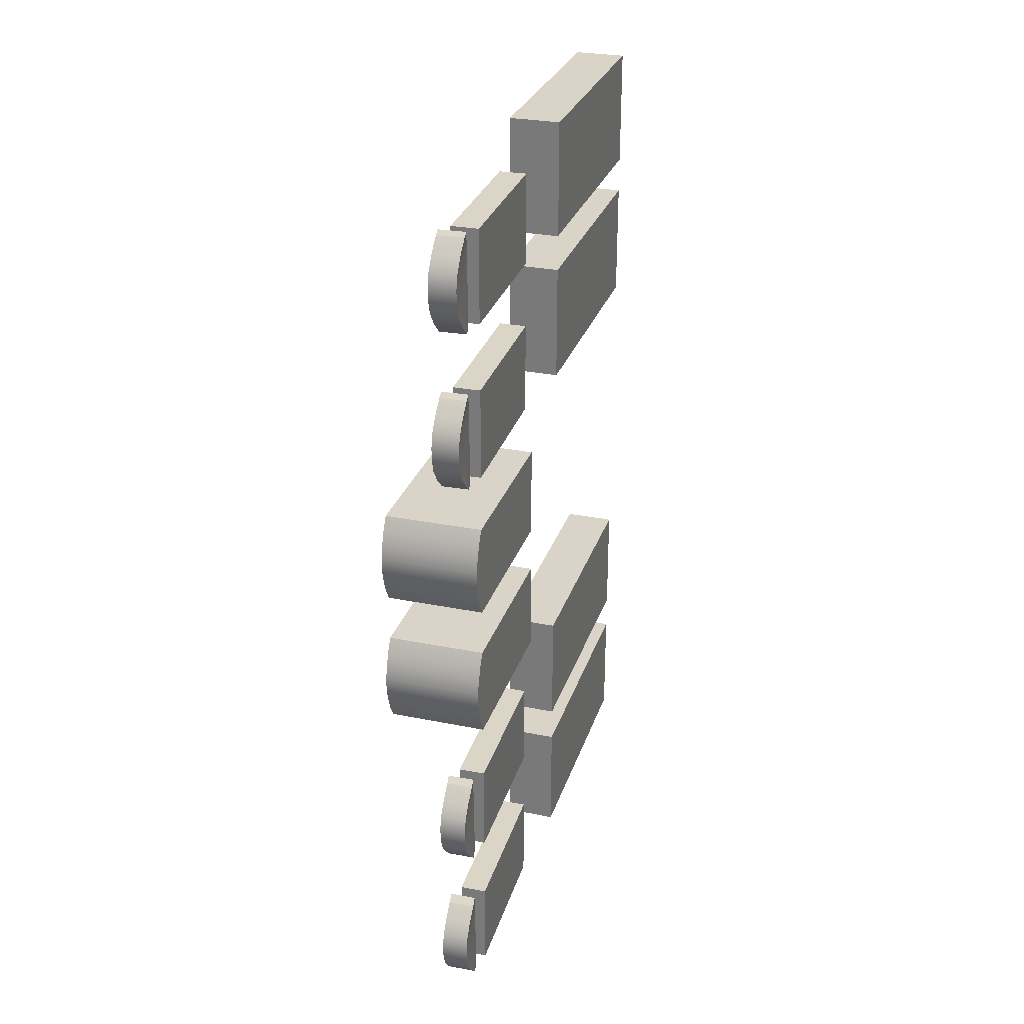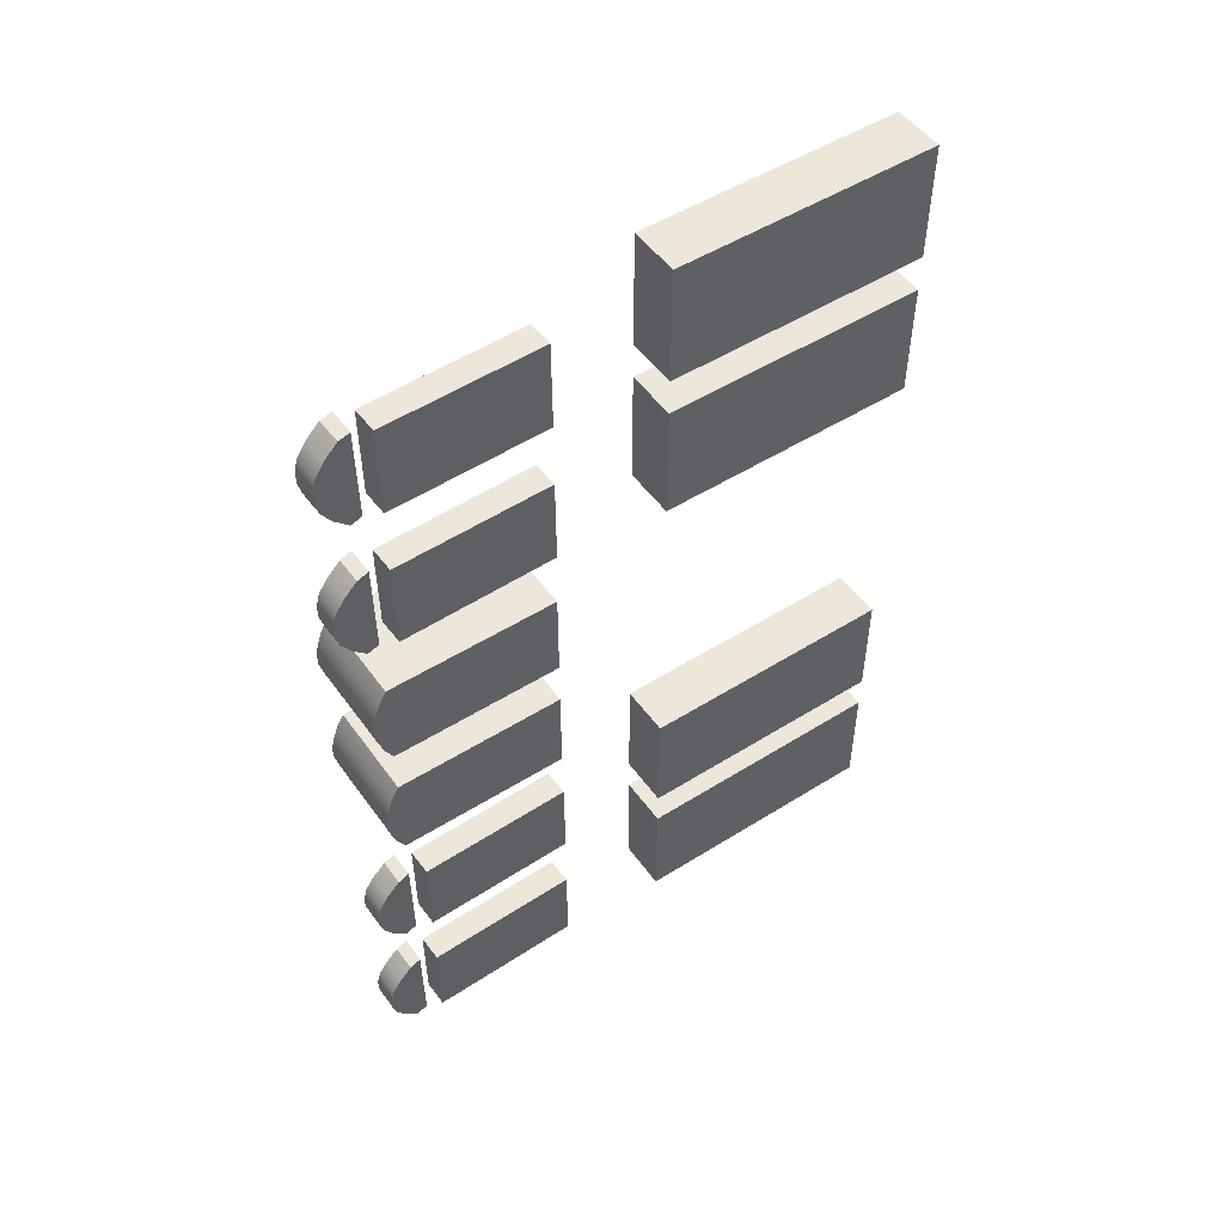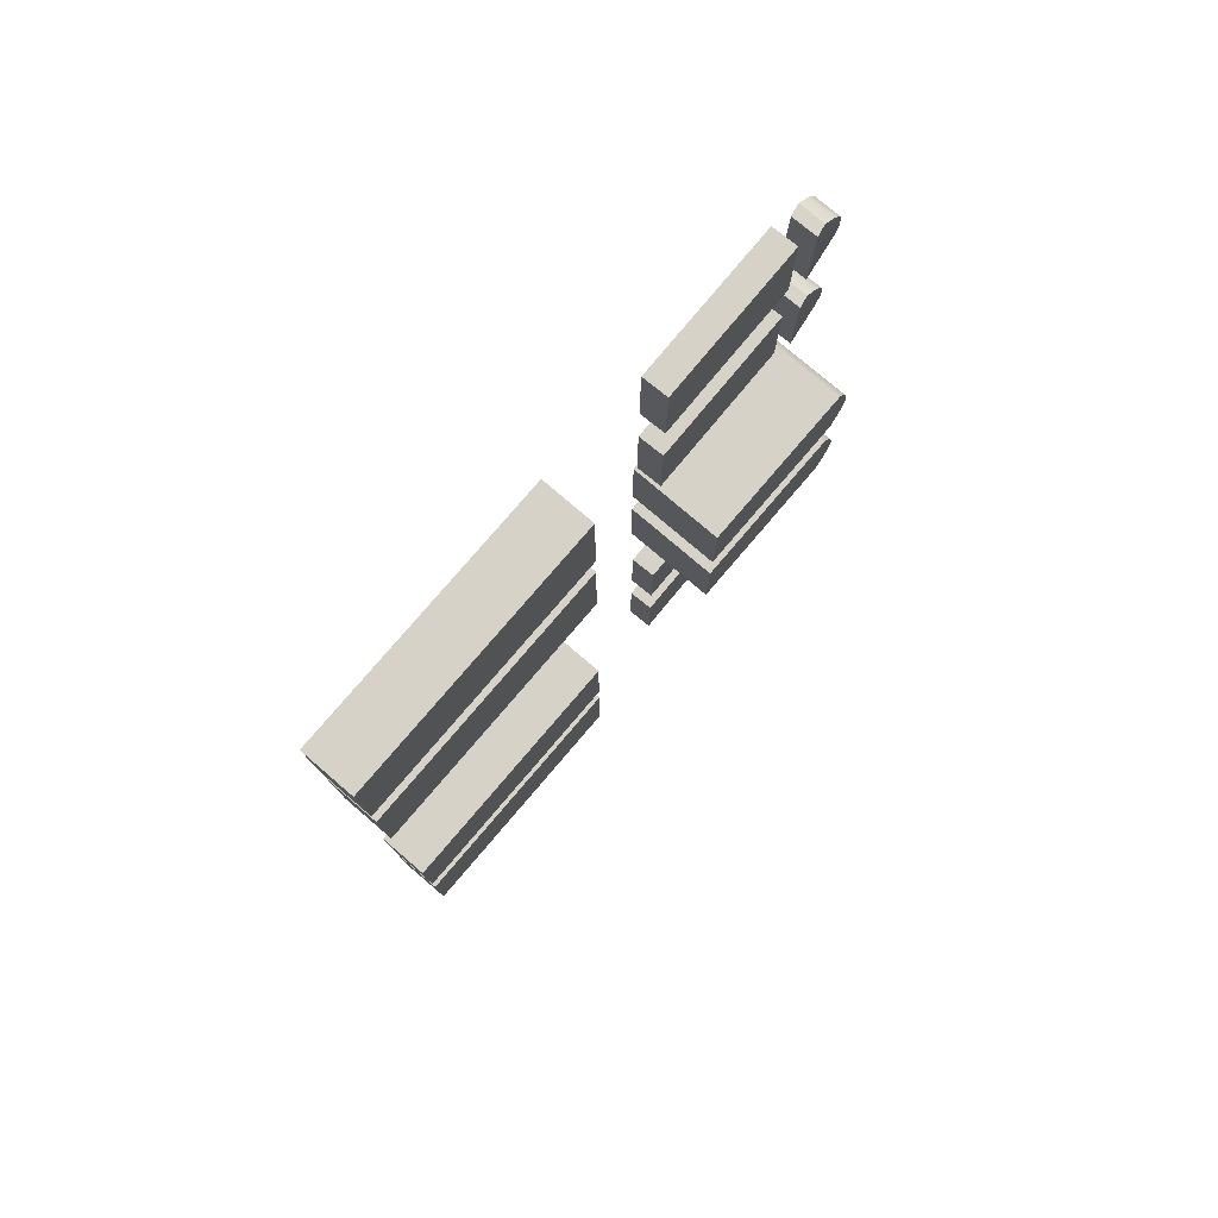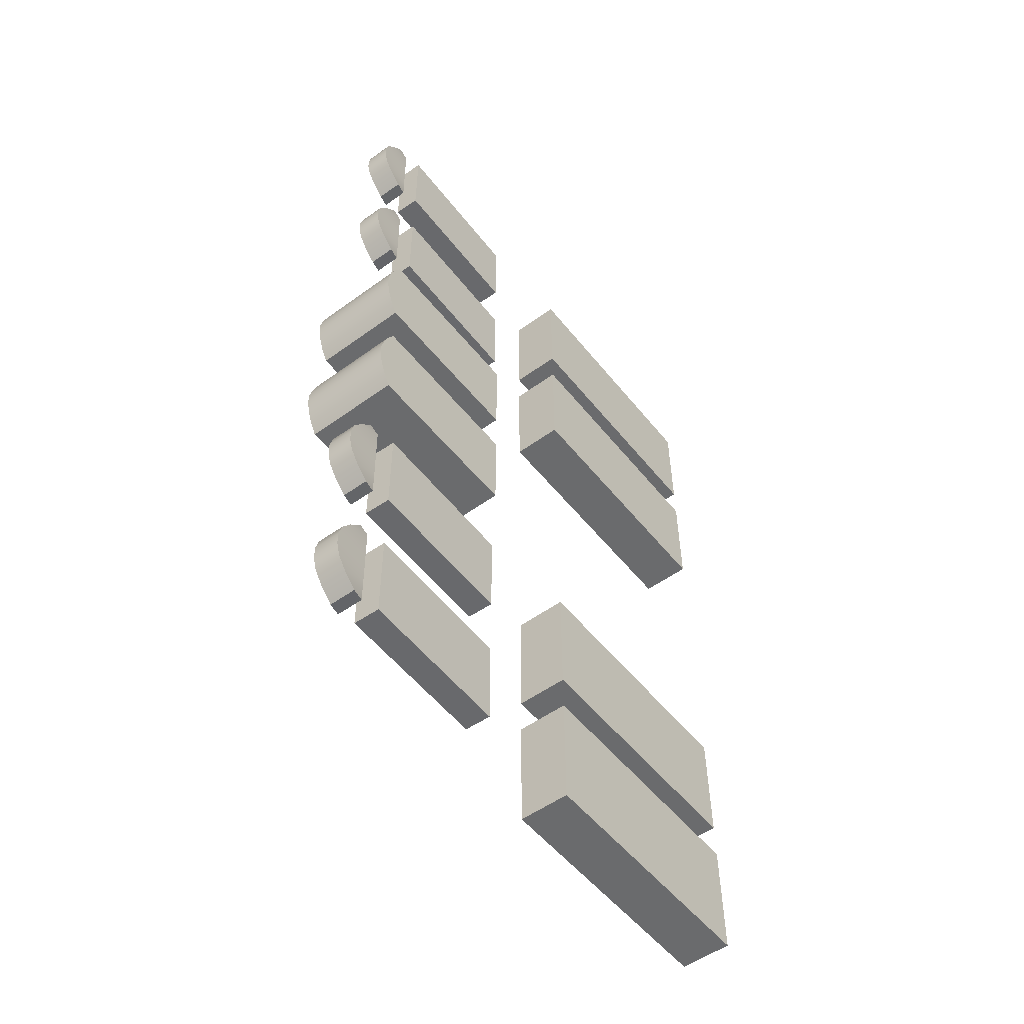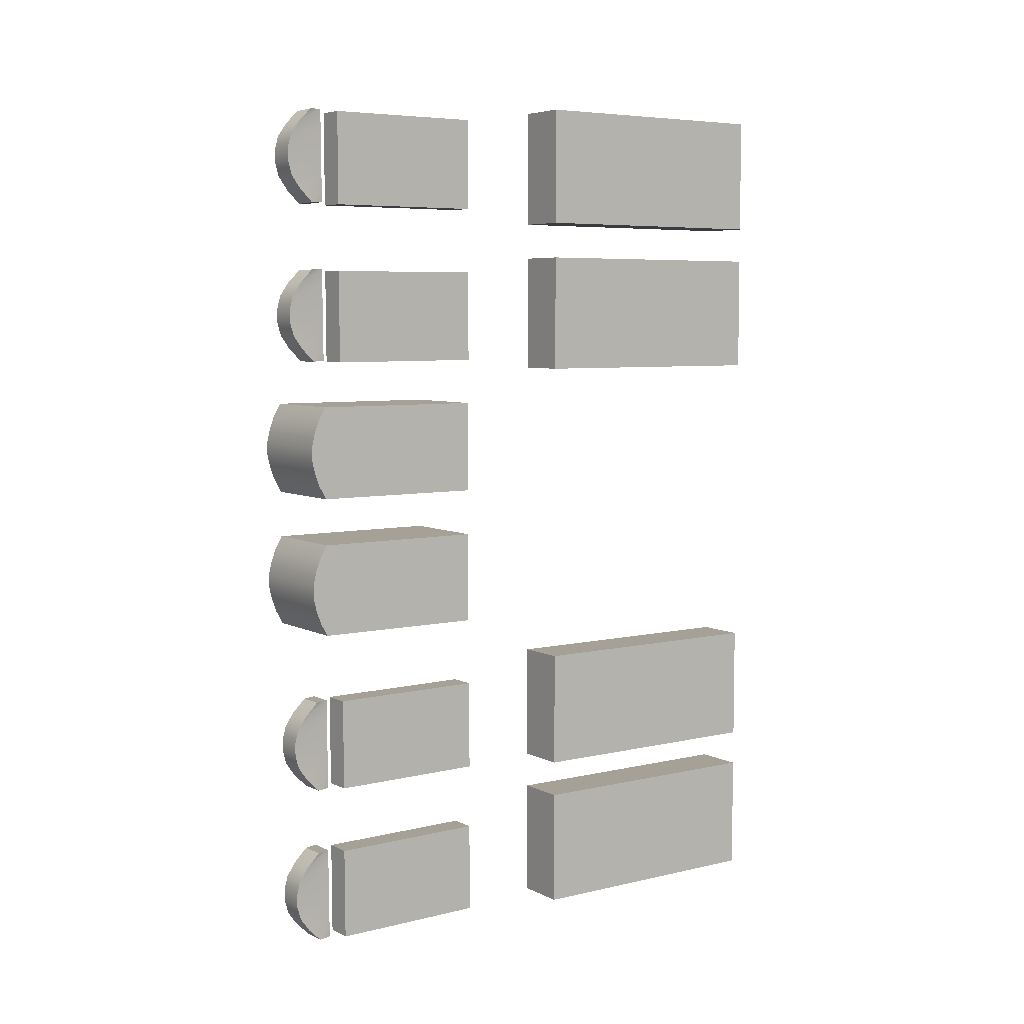
<metadata>
{"format":"obj","ext":"obj","renderer":"f3d","projection":"perspective","resolution":1024,"background":"white","views":[{"elev":28.7,"azim":-163.2,"up":"+Z"},{"elev":50.7,"azim":-124.5,"up":"+Z"},{"elev":77.9,"azim":40.5,"up":"+Z"},{"elev":-53.2,"azim":-142.2,"up":"+Z"},{"elev":6.0,"azim":-124.8,"up":"+Z"}]}
</metadata>
<code>
v  -367.8 83.37 221.5
v  -381.5 83.37 221.5
v  -381.5 83.37 219.6
v  -367.8 83.37 219.6
v  -381.5 109.9 221.5
v  -367.8 109.9 221.5
v  -367.8 109.9 219.6
v  -381.5 109.9 219.6
v  -381.5 83.37 227.1
v  -367.8 83.37 227.1
v  -367.8 107.7 227.1
v  -381.5 107.7 227.1
v  -367.8 83.37 214
v  -381.5 83.37 214
v  -381.5 107.7 214
v  -367.8 107.7 214
v  -381.5 83.37 225.2
v  -367.8 83.37 225.2
v  -381.5 83.37 223.3
v  -367.8 83.37 223.3
v  -367.8 83.37 215.8
v  -381.5 83.37 215.8
v  -367.8 83.37 217.7
v  -381.5 83.37 217.7
v  -367.8 108.7 225.2
v  -381.5 108.7 225.2
v  -367.8 109.4 223.3
v  -381.5 109.4 223.3
v  -381.5 108.7 215.8
v  -367.8 108.7 215.8
v  -381.5 109.4 217.7
v  -367.8 109.4 217.7
v  -367.8 83.37 241.2
v  -381.5 83.37 241.2
v  -381.5 83.37 239.3
v  -367.8 83.37 239.3
v  -381.5 109.9 241.2
v  -367.8 109.9 241.2
v  -367.8 109.9 239.3
v  -381.5 109.9 239.3
v  -381.5 83.37 246.8
v  -367.8 83.37 246.8
v  -367.8 107.7 246.8
v  -381.5 107.7 246.8
v  -367.8 83.37 233.7
v  -381.5 83.37 233.7
v  -381.5 107.7 233.7
v  -367.8 107.7 233.7
v  -381.5 83.37 245
v  -367.8 83.37 245
v  -381.5 83.37 243.1
v  -367.8 83.37 243.1
v  -367.8 83.37 235.6
v  -381.5 83.37 235.6
v  -367.8 83.37 237.5
v  -381.5 83.37 237.5
v  -367.8 108.7 245
v  -381.5 108.7 245
v  -367.8 109.4 243.1
v  -381.5 109.4 243.1
v  -381.5 108.7 235.6
v  -367.8 108.7 235.6
v  -381.5 109.4 237.5
v  -367.8 109.4 237.5
v  -380.2 82.37 168.6
v  -376.5 82.48 168.6
v  -376.5 82.57 181.6
v  -380.3 82.47 181.6
v  -380.6 104.6 168.5
v  -380.6 104.7 181.5
v  -376.9 104.8 181.5
v  -376.8 104.7 168.5
v  -376 107 176.2
v  -379.7 106.9 176.2
v  -379.7 106.9 174.3
v  -376 106.9 174.3
v  -380.1 112.3 176.1
v  -376.3 112.4 176.1
v  -376.3 112.4 174.2
v  -380.1 112.3 174.2
v  -379.7 106.9 181.8
v  -375.9 107 181.7
v  -376.3 108.7 181.6
v  -380 108.7 181.7
v  -376 106.9 168.7
v  -379.8 106.9 168.8
v  -380.1 108.6 168.7
v  -376.4 108.7 168.6
v  -379.7 106.9 179.9
v  -375.9 107 179.9
v  -379.7 106.9 178
v  -375.9 107 178
v  -376 106.9 170.6
v  -379.8 106.9 170.6
v  -376 106.9 172.4
v  -379.7 106.9 172.5
v  -376.3 110.6 179.8
v  -380 110.6 179.8
v  -376.3 111.9 177.9
v  -380 111.8 178
v  -380.1 110.5 170.5
v  -376.4 110.6 170.5
v  -380.1 111.8 172.4
v  -376.4 111.9 172.4
v  -380.5 28.74 167
v  -373.1 28.74 167
v  -373.1 28.74 184.1
v  -380.5 28.74 184.1
v  -380.5 66.43 167
v  -380.5 66.43 184.1
v  -373.1 66.43 184.1
v  -373.1 66.43 167
v  -380.2 82.37 191
v  -376.5 82.48 191
v  -376.5 82.57 204
v  -380.3 82.47 204
v  -380.6 104.6 190.9
v  -380.6 104.7 203.9
v  -376.9 104.8 203.9
v  -376.8 104.7 190.9
v  -376 107 198.5
v  -379.7 106.9 198.6
v  -379.7 106.9 196.7
v  -376 106.9 196.7
v  -380.1 112.3 198.5
v  -376.3 112.4 198.4
v  -376.3 112.4 196.6
v  -380.1 112.3 196.6
v  -379.7 106.9 204.1
v  -375.9 107 204.1
v  -376.3 108.7 204
v  -380 108.7 204
v  -376 106.9 191.1
v  -379.8 106.9 191.1
v  -380.1 108.6 191
v  -376.4 108.7 191
v  -379.7 106.9 202.3
v  -375.9 107 202.2
v  -379.7 106.9 200.4
v  -375.9 107 200.4
v  -376 106.9 193
v  -379.8 106.9 193
v  -376 106.9 194.8
v  -379.7 106.9 194.8
v  -376.3 110.6 202.2
v  -380 110.6 202.2
v  -376.3 111.9 200.3
v  -380 111.8 200.3
v  -380.1 110.5 192.9
v  -376.4 110.6 192.9
v  -380.1 111.8 194.8
v  -376.4 111.9 194.7
v  -380.5 28.74 189.4
v  -373.1 28.74 189.4
v  -373.1 28.74 206.5
v  -380.5 28.74 206.5
v  -380.5 66.43 189.4
v  -380.5 66.43 206.5
v  -373.1 66.43 206.5
v  -373.1 66.43 189.4
v  -380.2 82.37 253.2
v  -376.5 82.48 253.2
v  -376.5 82.57 266.2
v  -380.3 82.47 266.2
v  -380.6 104.6 253.1
v  -380.6 104.7 266.1
v  -376.9 104.8 266.1
v  -376.8 104.7 253.1
v  -376 107 260.8
v  -379.7 106.9 260.8
v  -379.7 106.9 259
v  -376 106.9 258.9
v  -380.1 112.3 260.7
v  -376.3 112.4 260.7
v  -376.3 112.4 258.8
v  -380.1 112.3 258.9
v  -379.7 106.9 266.4
v  -375.9 107 266.3
v  -376.3 108.7 266.3
v  -380 108.7 266.3
v  -376 106.9 253.3
v  -379.8 106.9 253.4
v  -380.1 108.6 253.3
v  -376.4 108.7 253.3
v  -379.7 106.9 264.5
v  -375.9 107 264.5
v  -379.7 106.9 262.7
v  -375.9 107 262.6
v  -376 106.9 255.2
v  -379.8 106.9 255.2
v  -376 106.9 257.1
v  -379.7 106.9 257.1
v  -376.3 110.6 264.4
v  -380 110.6 264.4
v  -376.3 111.9 262.5
v  -380 111.8 262.6
v  -380.1 110.5 255.2
v  -376.4 110.6 255.1
v  -380.1 111.8 257
v  -376.4 111.9 257
v  -380.5 28.74 251.7
v  -373.1 28.74 251.7
v  -373.1 28.74 268.7
v  -380.5 28.74 268.7
v  -380.5 66.43 251.7
v  -380.5 66.43 268.7
v  -373.1 66.43 268.7
v  -373.1 66.43 251.7
v  -380.2 82.37 275.6
v  -376.5 82.48 275.6
v  -376.5 82.57 288.6
v  -380.3 82.47 288.6
v  -380.6 104.6 275.5
v  -380.6 104.7 288.5
v  -376.9 104.8 288.5
v  -376.8 104.7 275.5
v  -376 107 283.1
v  -379.7 106.9 283.2
v  -379.7 106.9 281.3
v  -376 106.9 281.3
v  -380.1 112.3 283.1
v  -376.3 112.4 283.1
v  -376.3 112.4 281.2
v  -380.1 112.3 281.2
v  -379.7 106.9 288.8
v  -375.9 107 288.7
v  -376.3 108.7 288.6
v  -380 108.7 288.7
v  -376 106.9 275.7
v  -379.8 106.9 275.8
v  -380.1 108.6 275.7
v  -376.4 108.7 275.6
v  -379.7 106.9 286.9
v  -375.9 107 286.9
v  -379.7 106.9 285
v  -375.9 107 285
v  -376 106.9 277.6
v  -379.8 106.9 277.6
v  -376 106.9 279.4
v  -379.7 106.9 279.5
v  -376.3 110.6 286.8
v  -380 110.6 286.8
v  -376.3 111.9 284.9
v  -380 111.8 285
v  -380.1 110.5 277.5
v  -376.4 110.6 277.5
v  -380.1 111.8 279.4
v  -376.4 111.9 279.3
v  -380.5 28.74 274
v  -373.1 28.74 274
v  -373.1 28.74 291.1
v  -380.5 28.74 291.1
v  -380.5 66.43 274
v  -380.5 66.43 291.1
v  -373.1 66.43 291.1
v  -373.1 66.43 274
g Object008
f 1 2 3
f 3 4 1
f 5 6 7
f 7 8 5
f 2 5 8
f 8 3 2
f 9 10 11
f 11 12 9
f 4 7 6
f 6 1 4
f 13 14 15
f 15 16 13
f 10 9 17
f 17 18 10
f 18 17 19
f 19 20 18
f 20 19 2
f 2 1 20
f 14 13 21
f 21 22 14
f 22 21 23
f 23 24 22
f 24 23 4
f 4 3 24
f 12 11 25
f 25 26 12
f 26 25 27
f 27 28 26
f 28 27 6
f 6 5 28
f 16 15 29
f 29 30 16
f 30 29 31
f 31 32 30
f 32 31 8
f 8 7 32
f 9 12 26
f 26 17 9
f 17 26 28
f 28 19 17
f 19 28 5
f 5 2 19
f 15 14 22
f 22 29 15
f 29 22 24
f 24 31 29
f 31 24 3
f 3 8 31
f 13 16 30
f 30 21 13
f 21 30 32
f 32 23 21
f 23 32 7
f 7 4 23
f 11 10 18
f 18 25 11
f 25 18 20
f 20 27 25
f 27 20 1
f 1 6 27
f 33 34 35
f 35 36 33
f 37 38 39
f 39 40 37
f 34 37 40
f 40 35 34
f 41 42 43
f 43 44 41
f 36 39 38
f 38 33 36
f 45 46 47
f 47 48 45
f 42 41 49
f 49 50 42
f 50 49 51
f 51 52 50
f 52 51 34
f 34 33 52
f 46 45 53
f 53 54 46
f 54 53 55
f 55 56 54
f 56 55 36
f 36 35 56
f 44 43 57
f 57 58 44
f 58 57 59
f 59 60 58
f 60 59 38
f 38 37 60
f 48 47 61
f 61 62 48
f 62 61 63
f 63 64 62
f 64 63 40
f 40 39 64
f 41 44 58
f 58 49 41
f 49 58 60
f 60 51 49
f 51 60 37
f 37 34 51
f 47 46 54
f 54 61 47
f 61 54 56
f 56 63 61
f 63 56 35
f 35 40 63
f 45 48 62
f 62 53 45
f 53 62 64
f 64 55 53
f 55 64 39
f 39 36 55
f 43 42 50
f 50 57 43
f 57 50 52
f 52 59 57
f 59 52 33
f 33 38 59
f 65 66 67
f 67 68 65
f 69 70 71
f 71 72 69
f 65 68 70
f 70 69 65
f 68 67 71
f 71 70 68
f 67 66 72
f 72 71 67
f 66 65 69
f 69 72 66
f 73 74 75
f 75 76 73
f 77 78 79
f 79 80 77
f 74 77 80
f 80 75 74
f 81 82 83
f 83 84 81
f 76 79 78
f 78 73 76
f 85 86 87
f 87 88 85
f 82 81 89
f 89 90 82
f 90 89 91
f 91 92 90
f 92 91 74
f 74 73 92
f 86 85 93
f 93 94 86
f 94 93 95
f 95 96 94
f 96 95 76
f 76 75 96
f 84 83 97
f 97 98 84
f 98 97 99
f 99 100 98
f 100 99 78
f 78 77 100
f 88 87 101
f 101 102 88
f 102 101 103
f 103 104 102
f 104 103 80
f 80 79 104
f 81 84 98
f 98 89 81
f 89 98 100
f 100 91 89
f 91 100 77
f 77 74 91
f 87 86 94
f 94 101 87
f 101 94 96
f 96 103 101
f 103 96 75
f 75 80 103
f 85 88 102
f 102 93 85
f 93 102 104
f 104 95 93
f 95 104 79
f 79 76 95
f 83 82 90
f 90 97 83
f 97 90 92
f 92 99 97
f 99 92 73
f 73 78 99
f 105 106 107
f 107 108 105
f 109 110 111
f 111 112 109
f 105 108 110
f 110 109 105
f 108 107 111
f 111 110 108
f 107 106 112
f 112 111 107
f 106 105 109
f 109 112 106
f 113 114 115
f 115 116 113
f 117 118 119
f 119 120 117
f 113 116 118
f 118 117 113
f 116 115 119
f 119 118 116
f 115 114 120
f 120 119 115
f 114 113 117
f 117 120 114
f 121 122 123
f 123 124 121
f 125 126 127
f 127 128 125
f 122 125 128
f 128 123 122
f 129 130 131
f 131 132 129
f 124 127 126
f 126 121 124
f 133 134 135
f 135 136 133
f 130 129 137
f 137 138 130
f 138 137 139
f 139 140 138
f 140 139 122
f 122 121 140
f 134 133 141
f 141 142 134
f 142 141 143
f 143 144 142
f 144 143 124
f 124 123 144
f 132 131 145
f 145 146 132
f 146 145 147
f 147 148 146
f 148 147 126
f 126 125 148
f 136 135 149
f 149 150 136
f 150 149 151
f 151 152 150
f 152 151 128
f 128 127 152
f 129 132 146
f 146 137 129
f 137 146 148
f 148 139 137
f 139 148 125
f 125 122 139
f 135 134 142
f 142 149 135
f 149 142 144
f 144 151 149
f 151 144 123
f 123 128 151
f 133 136 150
f 150 141 133
f 141 150 152
f 152 143 141
f 143 152 127
f 127 124 143
f 131 130 138
f 138 145 131
f 145 138 140
f 140 147 145
f 147 140 121
f 121 126 147
f 153 154 155
f 155 156 153
f 157 158 159
f 159 160 157
f 153 156 158
f 158 157 153
f 156 155 159
f 159 158 156
f 155 154 160
f 160 159 155
f 154 153 157
f 157 160 154
f 161 162 163
f 163 164 161
f 165 166 167
f 167 168 165
f 161 164 166
f 166 165 161
f 164 163 167
f 167 166 164
f 163 162 168
f 168 167 163
f 162 161 165
f 165 168 162
f 169 170 171
f 171 172 169
f 173 174 175
f 175 176 173
f 170 173 176
f 176 171 170
f 177 178 179
f 179 180 177
f 172 175 174
f 174 169 172
f 181 182 183
f 183 184 181
f 178 177 185
f 185 186 178
f 186 185 187
f 187 188 186
f 188 187 170
f 170 169 188
f 182 181 189
f 189 190 182
f 190 189 191
f 191 192 190
f 192 191 172
f 172 171 192
f 180 179 193
f 193 194 180
f 194 193 195
f 195 196 194
f 196 195 174
f 174 173 196
f 184 183 197
f 197 198 184
f 198 197 199
f 199 200 198
f 200 199 176
f 176 175 200
f 177 180 194
f 194 185 177
f 185 194 196
f 196 187 185
f 187 196 173
f 173 170 187
f 183 182 190
f 190 197 183
f 197 190 192
f 192 199 197
f 199 192 171
f 171 176 199
f 181 184 198
f 198 189 181
f 189 198 200
f 200 191 189
f 191 200 175
f 175 172 191
f 179 178 186
f 186 193 179
f 193 186 188
f 188 195 193
f 195 188 169
f 169 174 195
f 201 202 203
f 203 204 201
f 205 206 207
f 207 208 205
f 201 204 206
f 206 205 201
f 204 203 207
f 207 206 204
f 203 202 208
f 208 207 203
f 202 201 205
f 205 208 202
f 209 210 211
f 211 212 209
f 213 214 215
f 215 216 213
f 209 212 214
f 214 213 209
f 212 211 215
f 215 214 212
f 211 210 216
f 216 215 211
f 210 209 213
f 213 216 210
f 217 218 219
f 219 220 217
f 221 222 223
f 223 224 221
f 218 221 224
f 224 219 218
f 225 226 227
f 227 228 225
f 220 223 222
f 222 217 220
f 229 230 231
f 231 232 229
f 226 225 233
f 233 234 226
f 234 233 235
f 235 236 234
f 236 235 218
f 218 217 236
f 230 229 237
f 237 238 230
f 238 237 239
f 239 240 238
f 240 239 220
f 220 219 240
f 228 227 241
f 241 242 228
f 242 241 243
f 243 244 242
f 244 243 222
f 222 221 244
f 232 231 245
f 245 246 232
f 246 245 247
f 247 248 246
f 248 247 224
f 224 223 248
f 225 228 242
f 242 233 225
f 233 242 244
f 244 235 233
f 235 244 221
f 221 218 235
f 231 230 238
f 238 245 231
f 245 238 240
f 240 247 245
f 247 240 219
f 219 224 247
f 229 232 246
f 246 237 229
f 237 246 248
f 248 239 237
f 239 248 223
f 223 220 239
f 227 226 234
f 234 241 227
f 241 234 236
f 236 243 241
f 243 236 217
f 217 222 243
f 249 250 251
f 251 252 249
f 253 254 255
f 255 256 253
f 249 252 254
f 254 253 249
f 252 251 255
f 255 254 252
f 251 250 256
f 256 255 251
f 250 249 253
f 253 256 250

</code>
